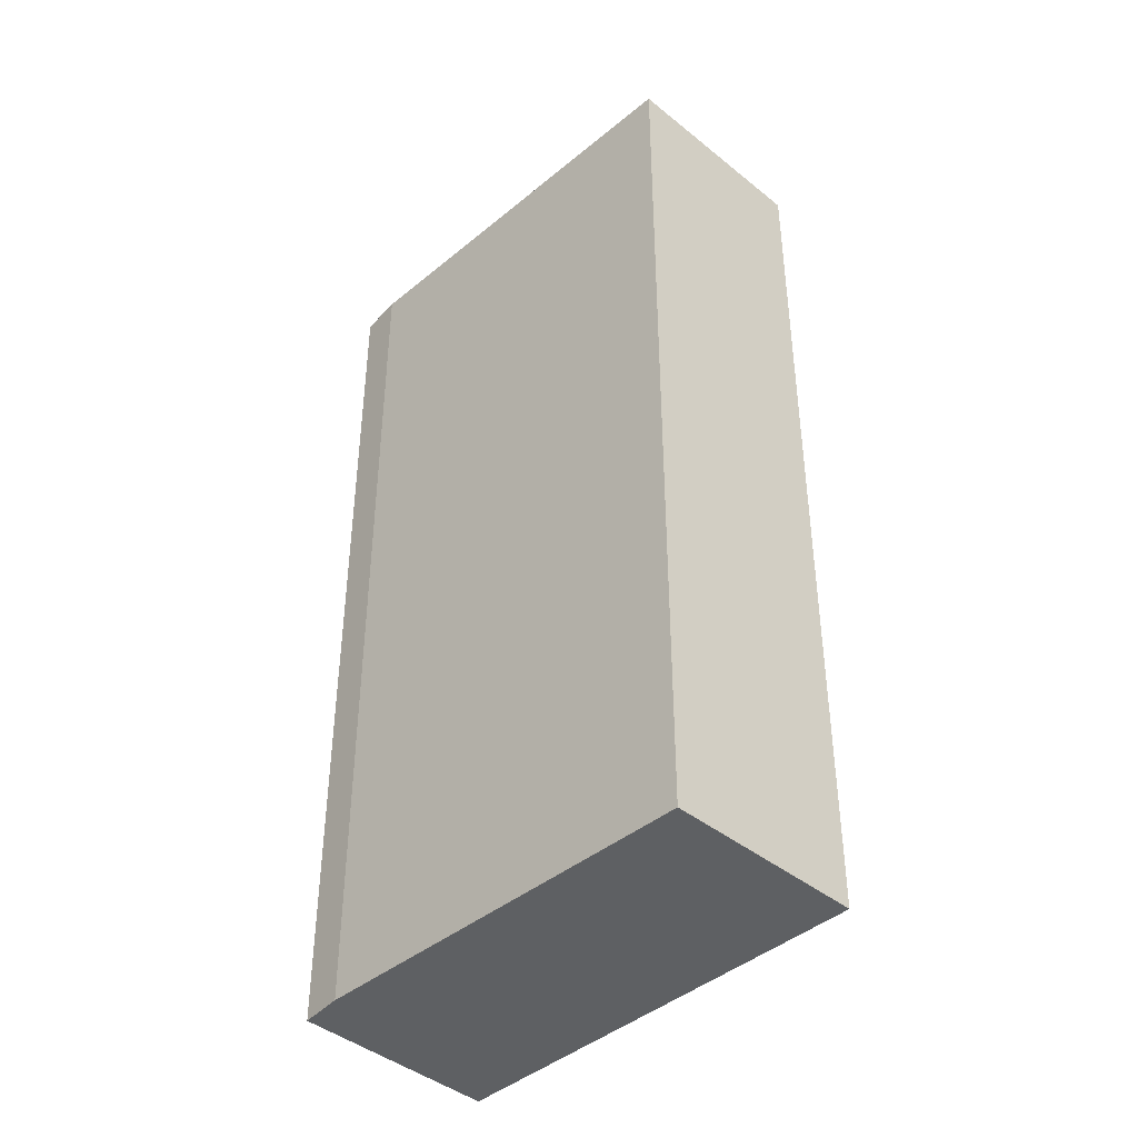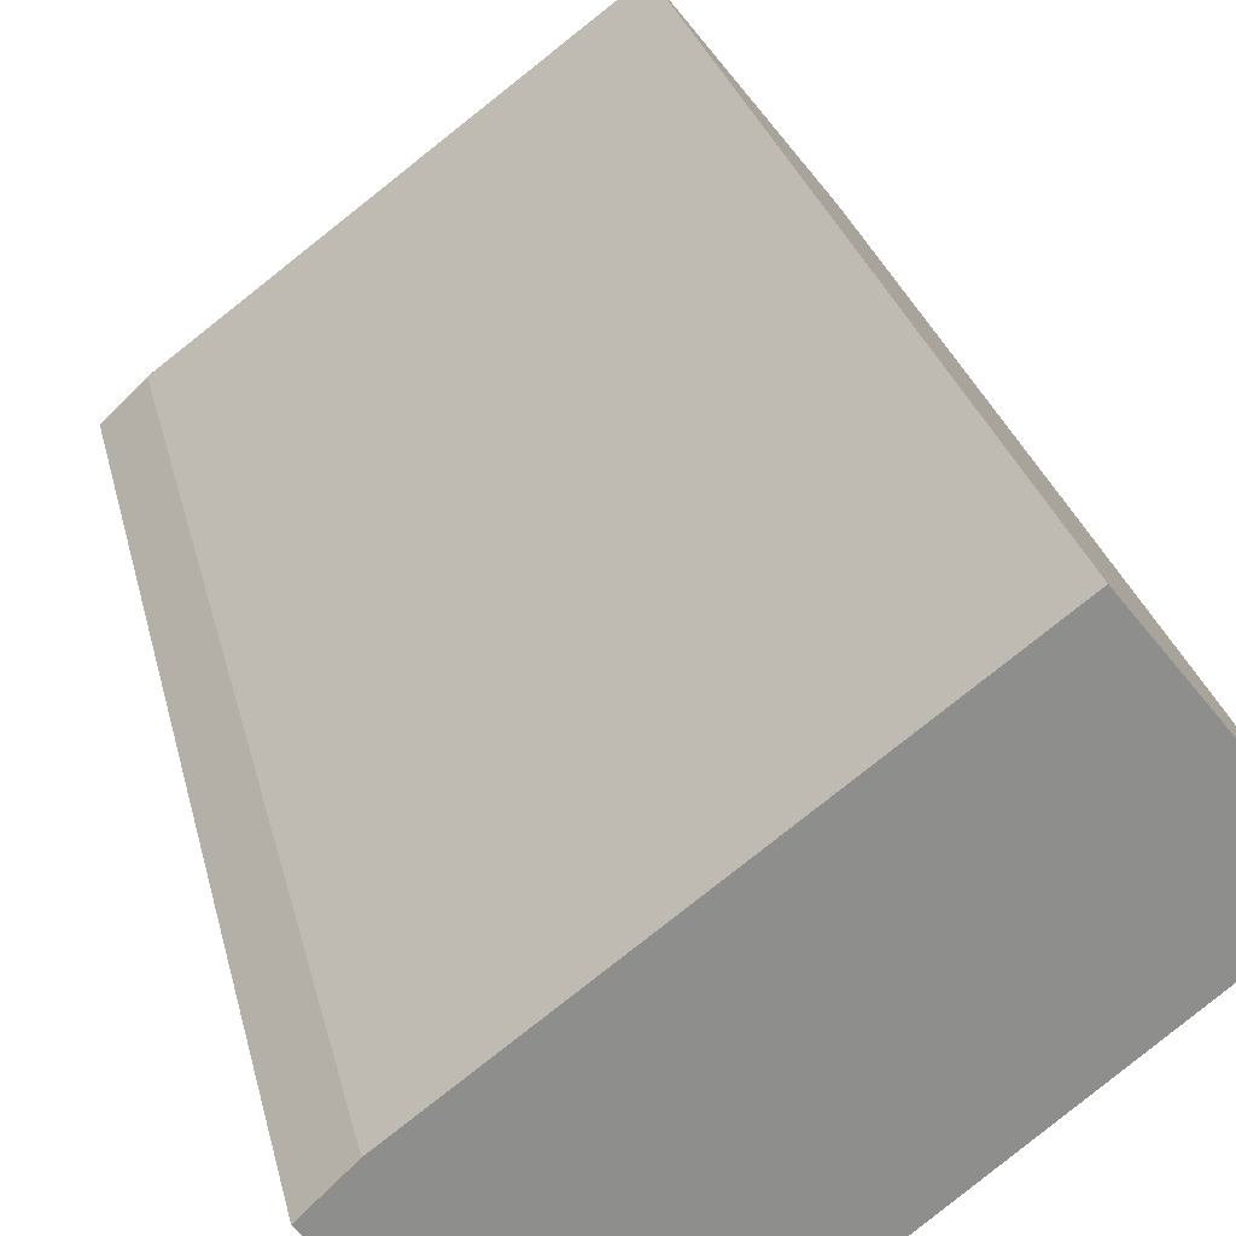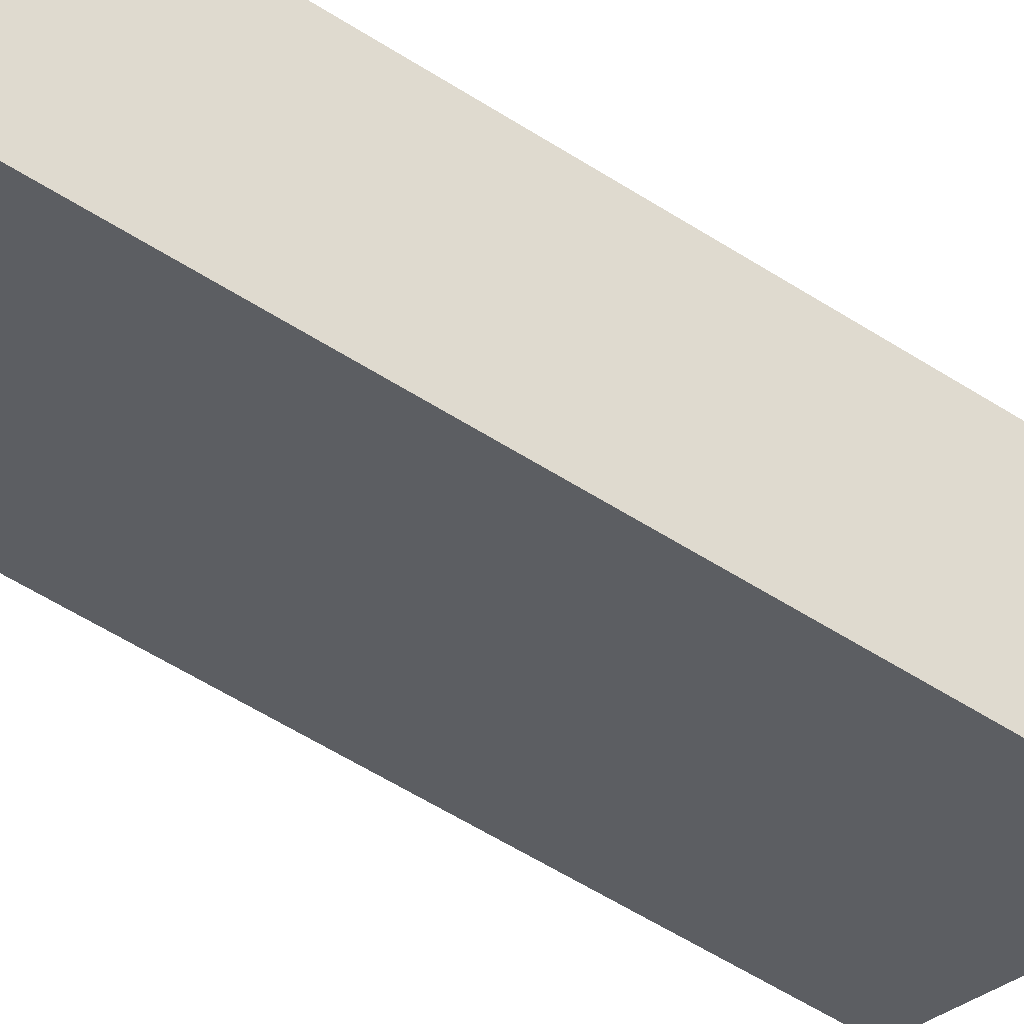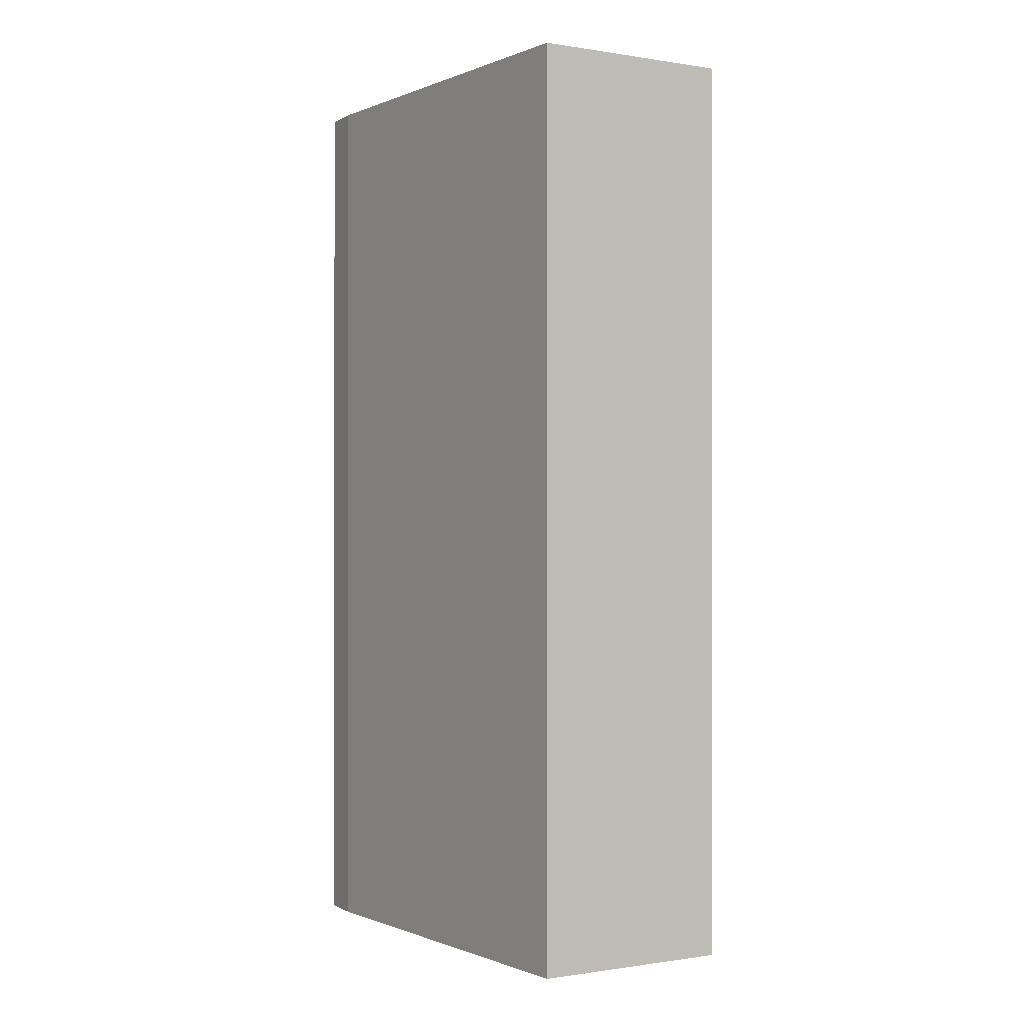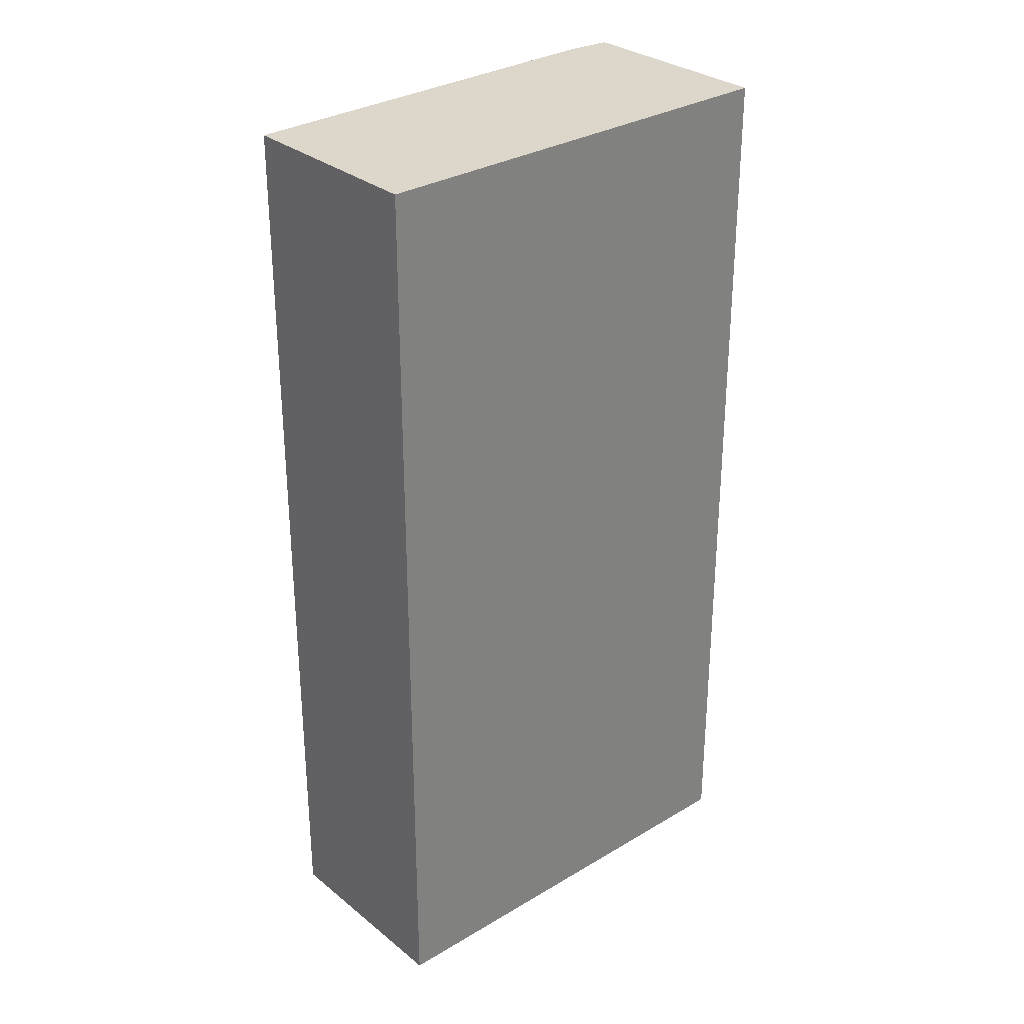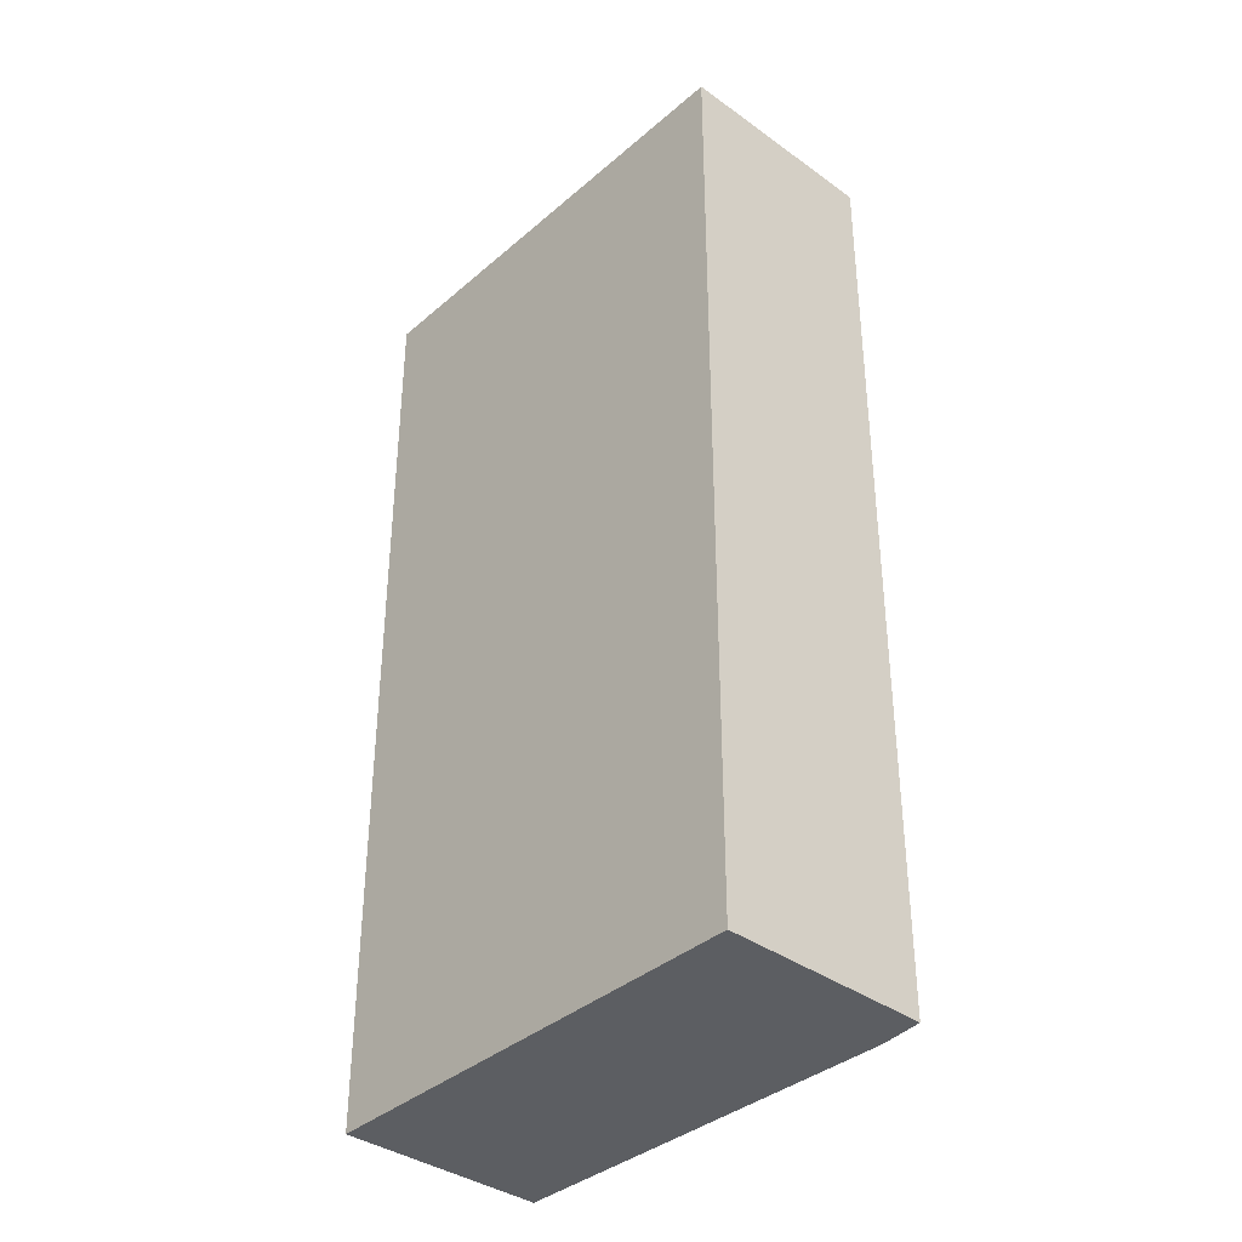
<metadata>
{"format":"obj","ext":"obj","renderer":"f3d","projection":"perspective","resolution":1024,"background":"white","views":[{"elev":-42.1,"azim":7.9,"up":"+Y"},{"elev":25.5,"azim":-11.8,"up":"+Z"},{"elev":-66.3,"azim":-121.4,"up":"+Z"},{"elev":-0.5,"azim":19.8,"up":"+Y"},{"elev":30.4,"azim":101.2,"up":"+Y"},{"elev":-37.5,"azim":-170.1,"up":"+Y"}]}
</metadata>
<code>
v  3.644 6.937 0.852
v  0.24 6.937 0.23
v  2.694 6.937 2.067
v  0.948 6.937 -1.242
v  0 6.937 4.248e-16
v  3.644 -5.217e-17 0.852
v  0.948 7.605e-17 -1.242
v  0 0 0
v  0.24 -1.408e-17 0.23
v  2.694 -1.266e-16 2.067
g defaultobject
f 1 2 3
f 2 1 4
f 2 4 5
f 6 4 1
f 4 6 7
f 7 5 4
f 5 7 8
f 8 2 5
f 2 8 9
f 9 3 2
f 3 9 10
f 10 1 3
f 1 10 6
f 10 7 6
f 7 10 9
f 7 9 8

</code>
